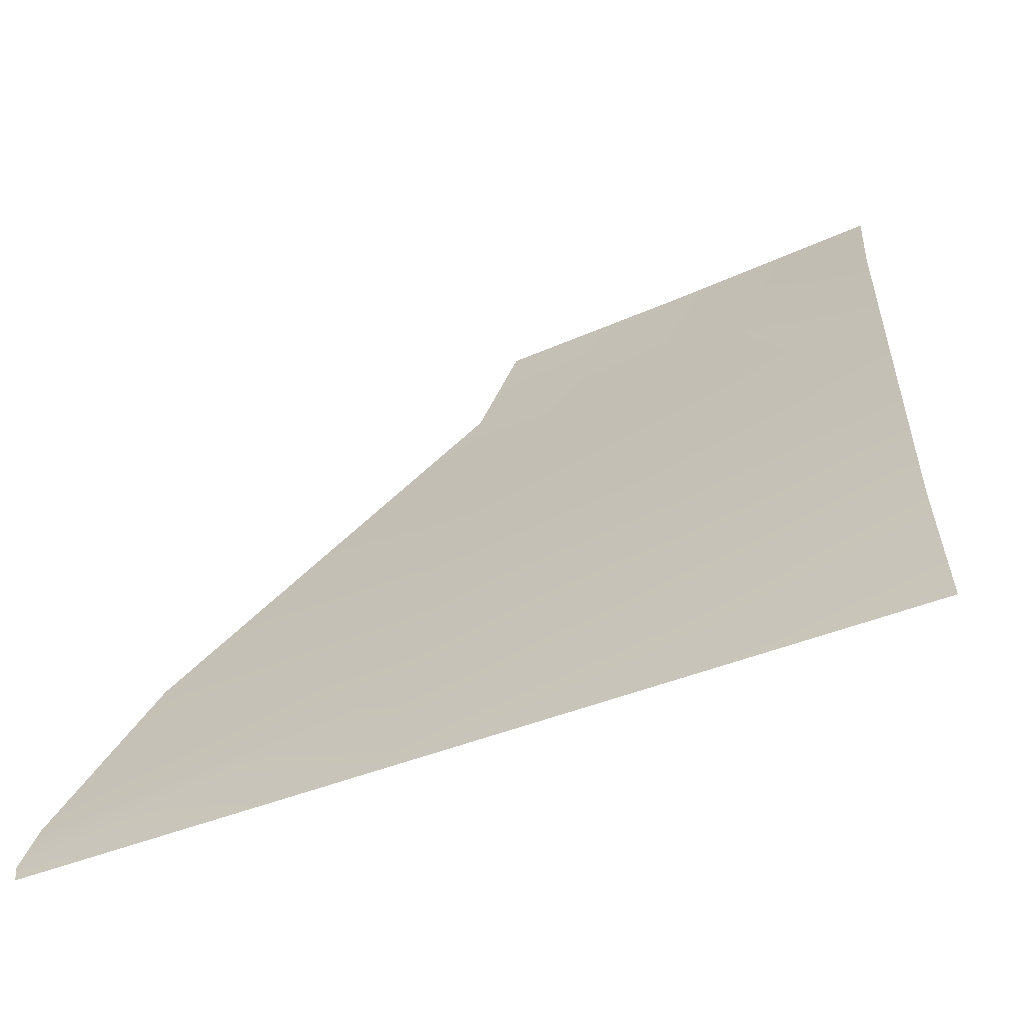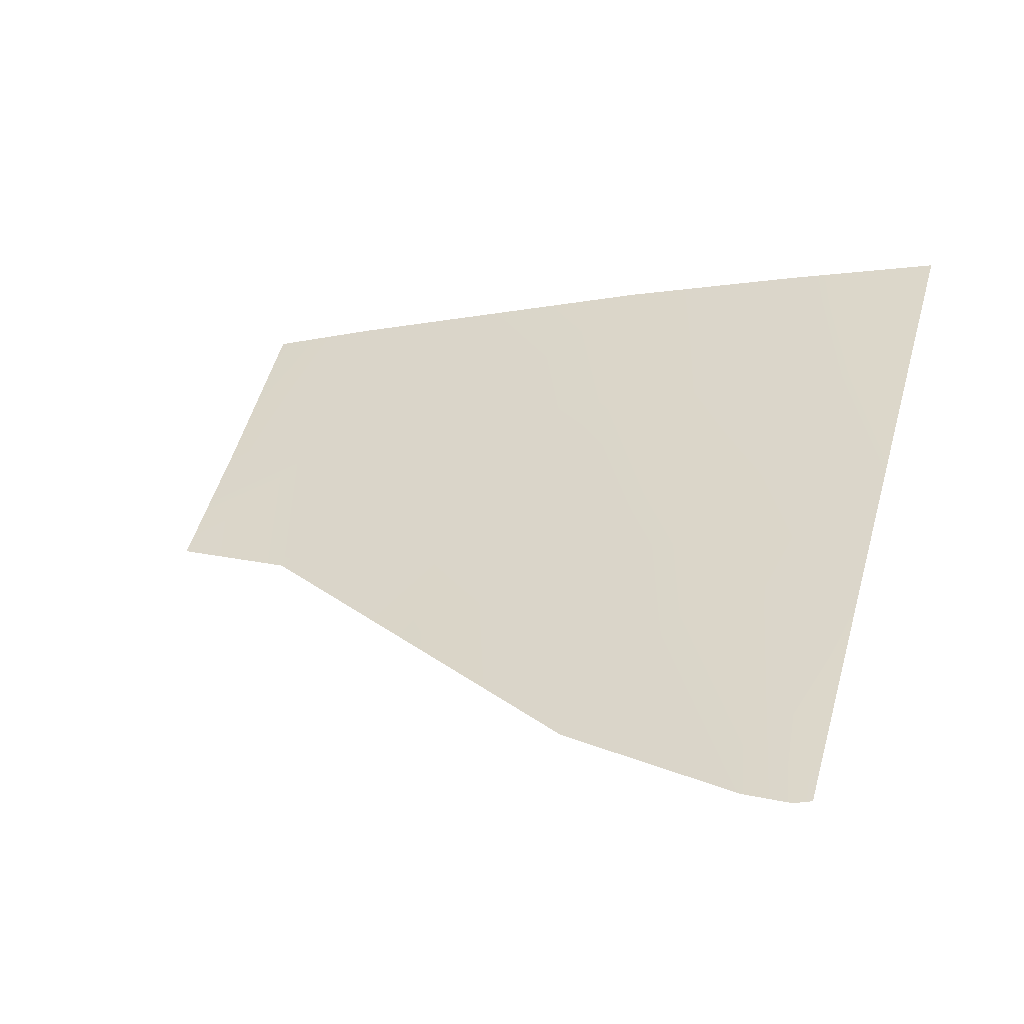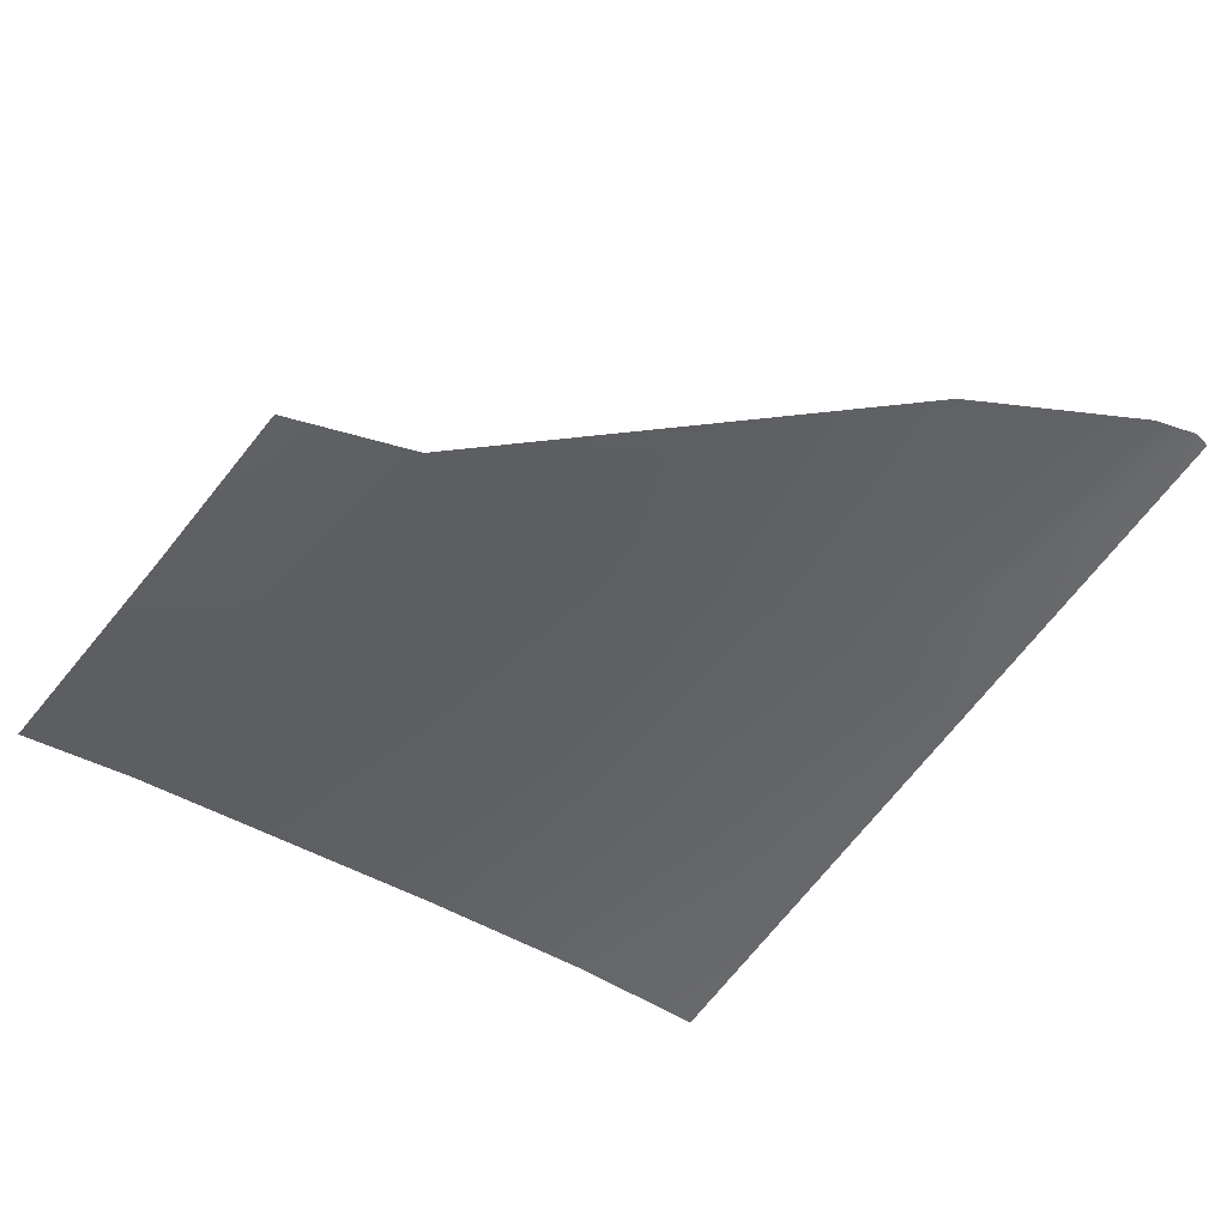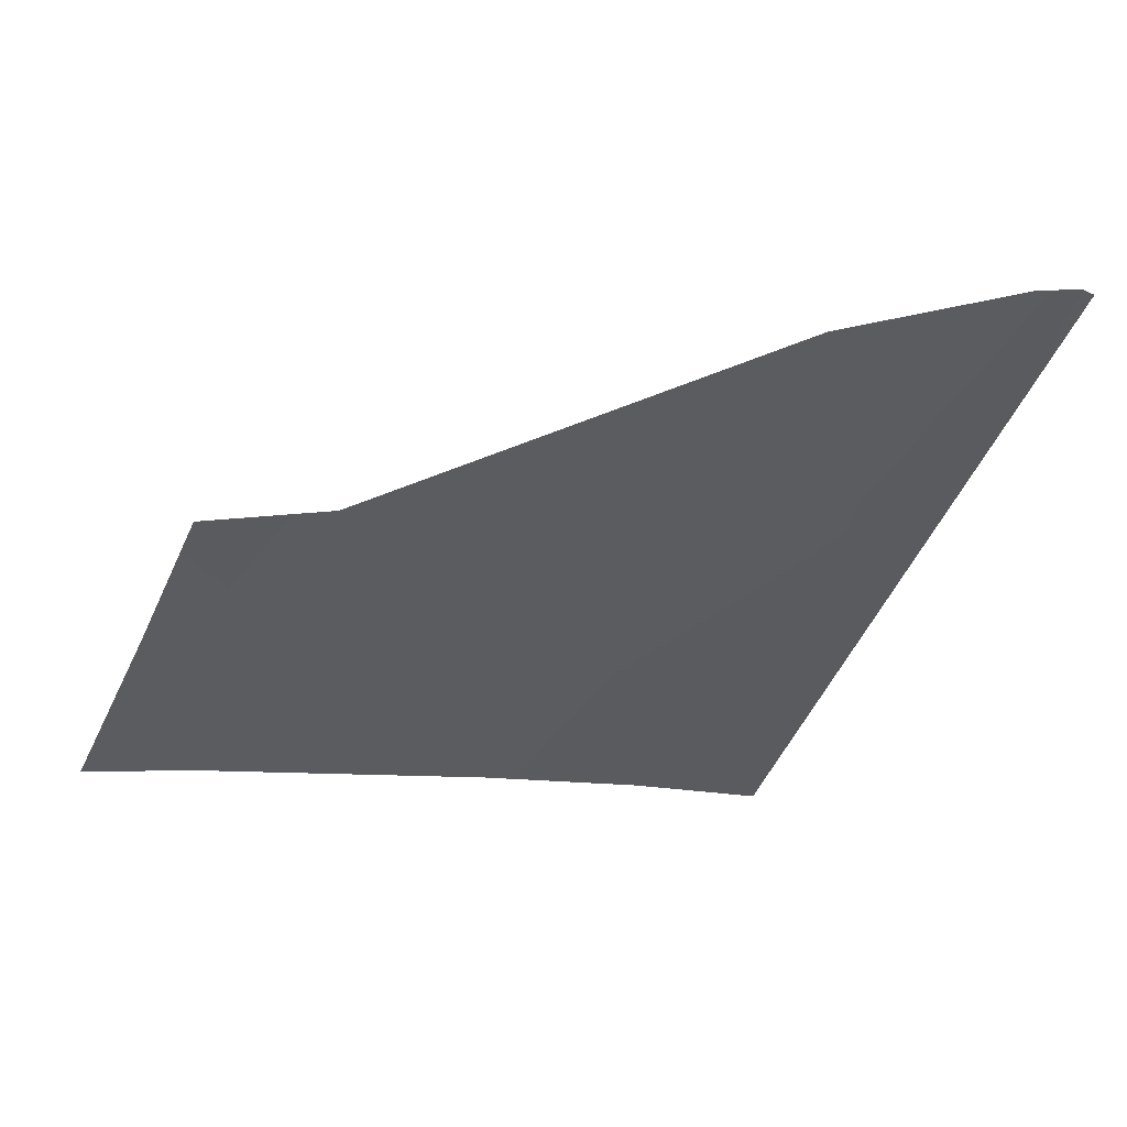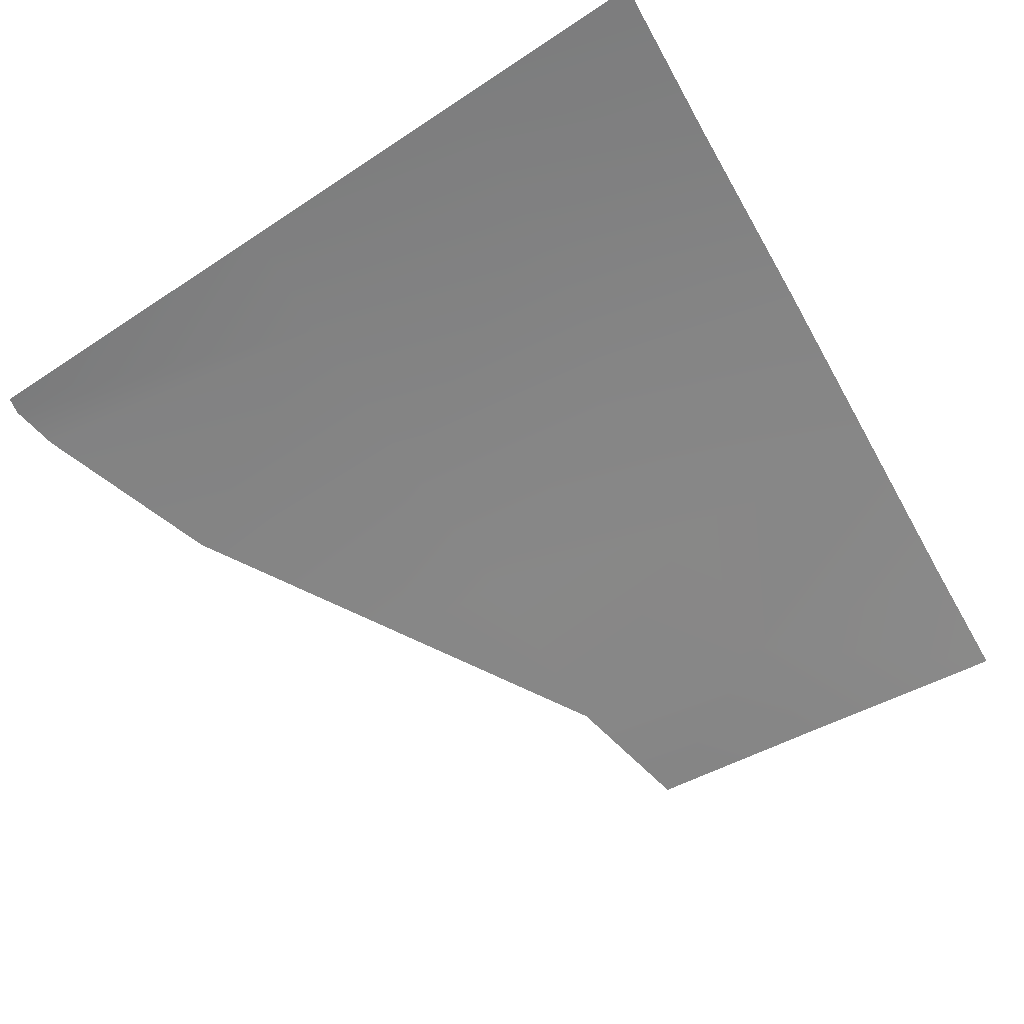
<metadata>
{"format":"obj","ext":"obj","renderer":"f3d","projection":"perspective","resolution":1024,"background":"white","views":[{"elev":-47.8,"azim":24.9,"up":"+Y"},{"elev":42.5,"azim":-75.4,"up":"+Z"},{"elev":-59.8,"azim":-125.3,"up":"+Z"},{"elev":-42.9,"azim":-110.3,"up":"+Z"},{"elev":-49.6,"azim":35.4,"up":"+Z"}]}
</metadata>
<code>
v  -115.3 85.23 76.17
v  -126.6 84.19 76.13
v  -114.4 76.88 78.71
v  -126.6 74.61 79.14
v  -103.3 78.63 78.43
v  -103.9 86.18 76.19
v  -113.4 67.56 81.53
v  -126.6 66.05 81.78
v  -112.4 58.25 84.07
v  -126.3 56.81 84.37
v  -104.3 92.05 74.22
v  -115.9 91.33 74.3
v  -125.2 90.87 74.41
v  -140.6 64.06 82.28
v  -144.4 54.46 85.02
v  -133.4 74.45 79.11
v  -125.6 50.74 85.88
v  -111.5 50.49 85.91
v  -144.9 51.96 85.66
v  -144.7 51.07 85.82
v  -101.7 58.6 84.04
v  -102.5 68.57 81.42
v  -100.9 50.31 85.94
g Z020_324H_R_DTaSI_Z020_324H_R
f 1 2 3
f 3 2 4
f 3 5 1
f 1 5 6
f 7 8 9
f 9 8 10
f 6 11 1
f 1 11 12
f 2 1 13
f 13 1 12
f 8 14 10
f 10 14 15
f 2 16 4
f 10 17 9
f 9 17 18
f 19 20 10
f 10 20 17
f 19 10 15
f 21 22 9
f 9 22 7
f 23 21 18
f 18 21 9
f 7 22 3
f 3 22 5
f 8 7 4
f 4 7 3
f 14 8 16
f 16 8 4

</code>
